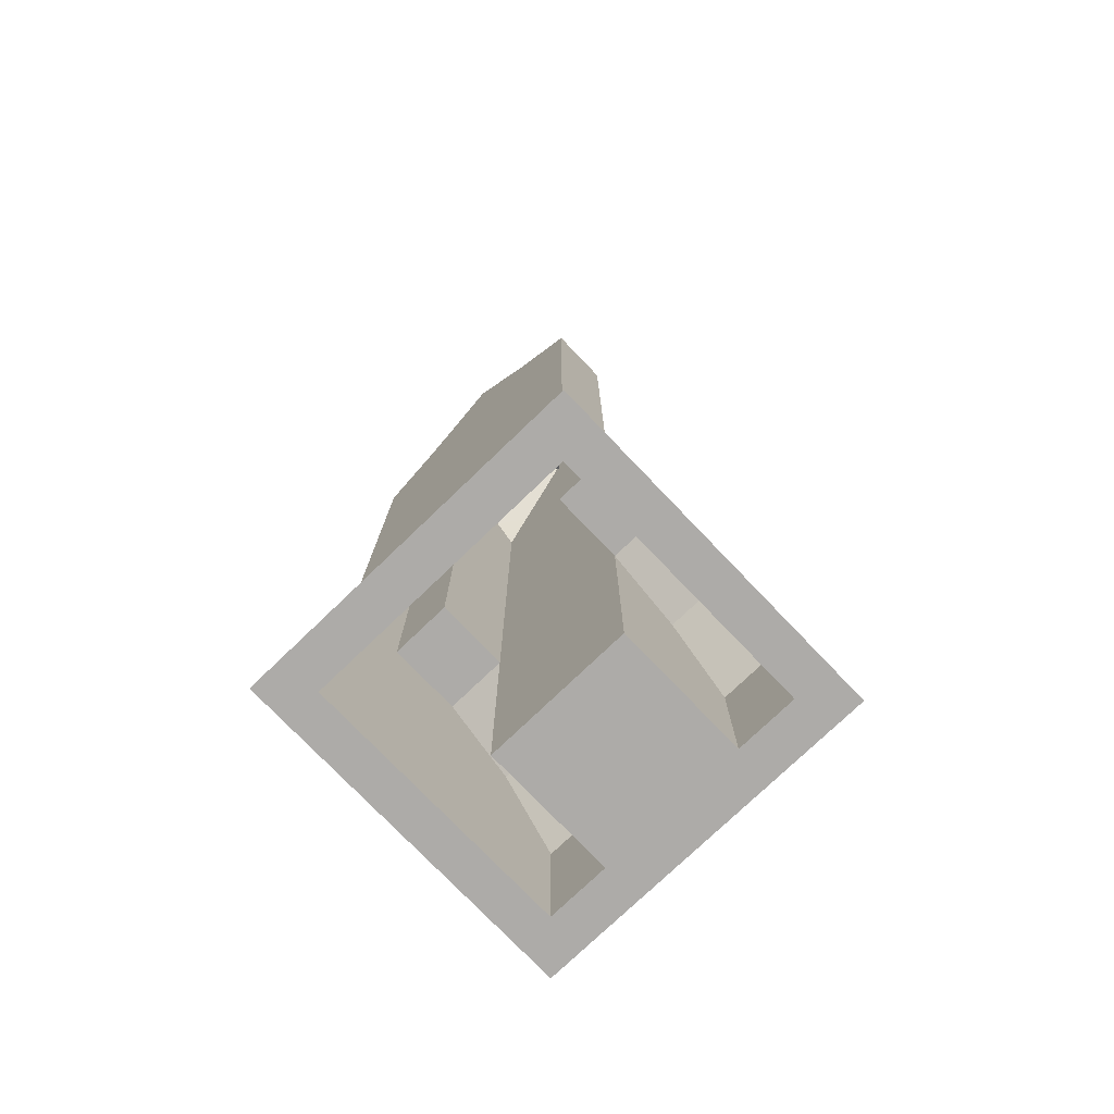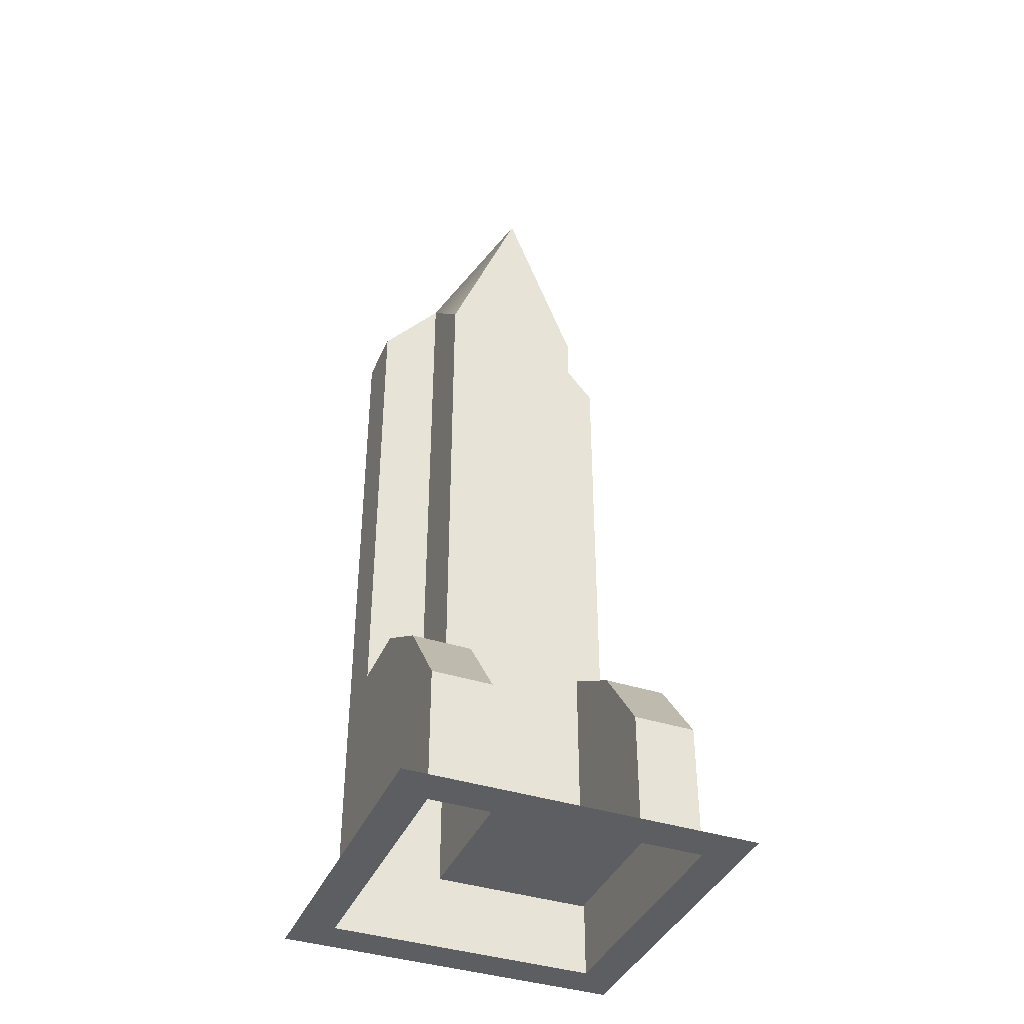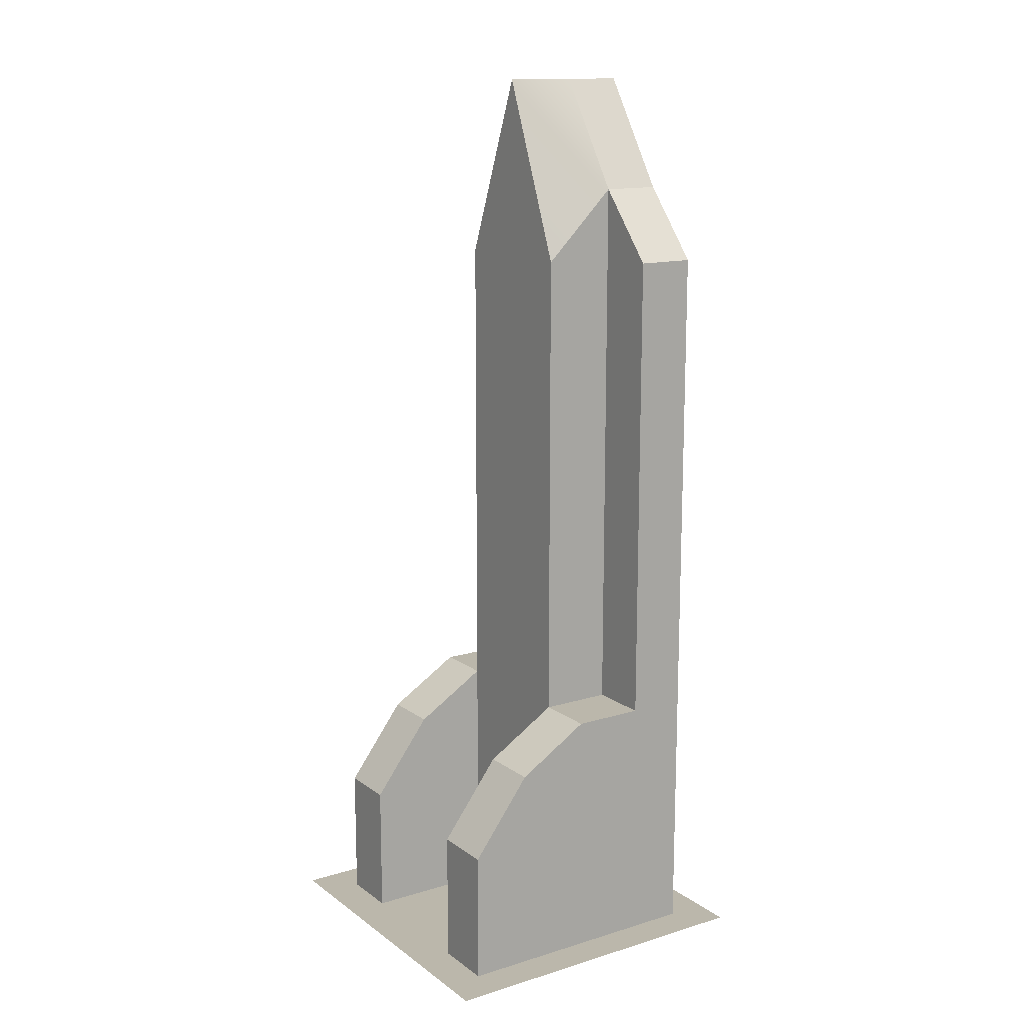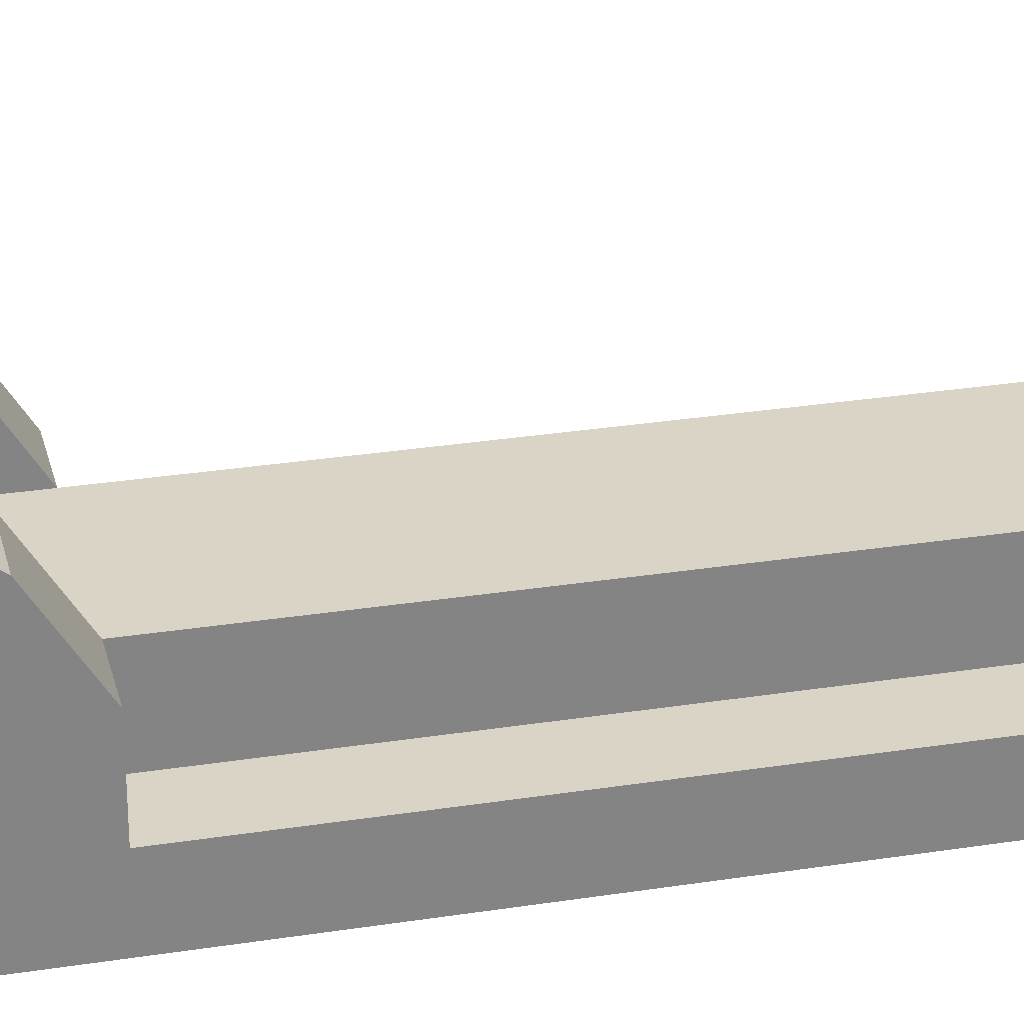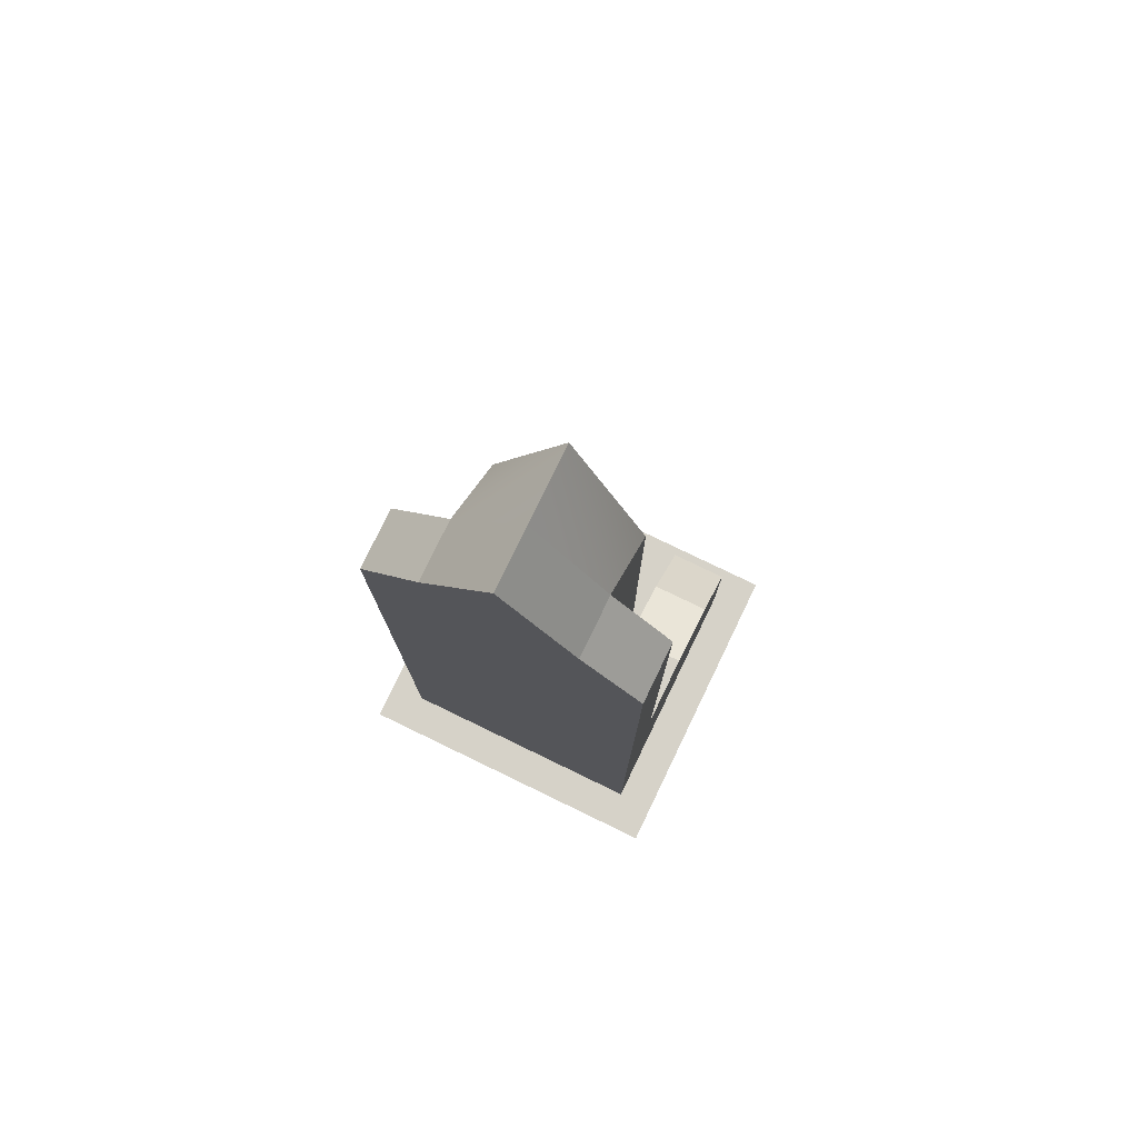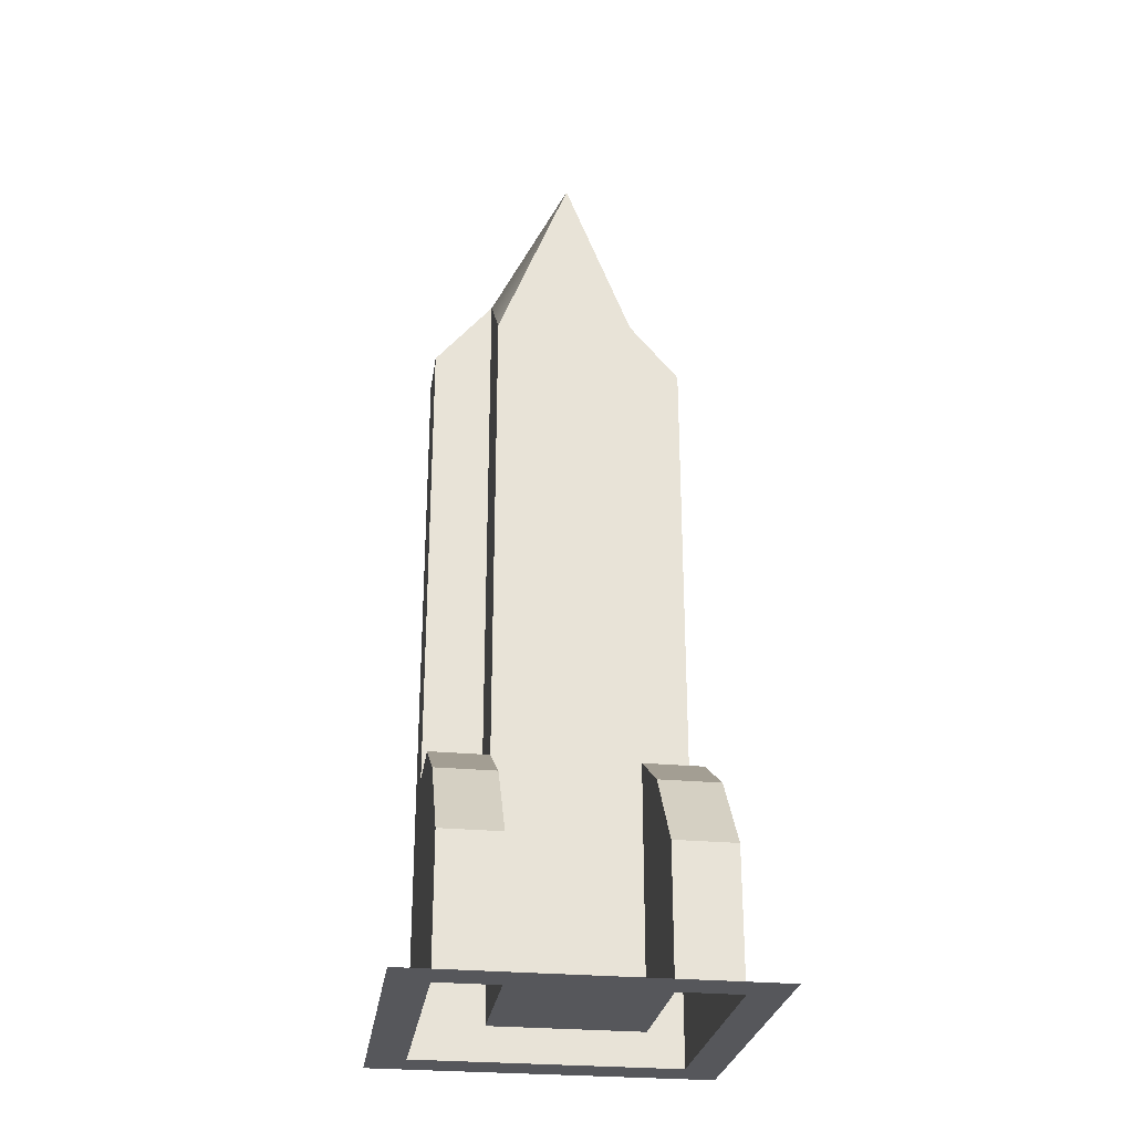
<metadata>
{"format":"obj","ext":"obj","renderer":"f3d","projection":"perspective","resolution":1024,"background":"white","views":[{"elev":-76.5,"azim":-136.2,"up":"+Y"},{"elev":-39.4,"azim":-22.0,"up":"+Y"},{"elev":14.2,"azim":56.4,"up":"+Y"},{"elev":28.9,"azim":76.8,"up":"+Z"},{"elev":77.9,"azim":-154.2,"up":"+Y"},{"elev":-27.4,"azim":-8.3,"up":"+Y"}]}
</metadata>
<code>
g default
v -5 -0 5
v 5 -0 5
v -5 0 -5
v 5 0 -5
v -4.25 -0 4.25
v 4.25 -0 4.25
v -4.25 0 -4.25
v 4.25 0 -4.25
v 0 -0 5
v 0 -0 4.25
v 0 0 -4.25
v 0 0 -5
v 2.5 -0 5
v 2.125 -0 4.25
v 2.125 0 -4.25
v 2.5 0 -5
v -2.5 -0 5
v -2.125 -0 4.25
v -2.125 0 -4.25
v -2.5 0 -5
v -5 0 0
v -4.25 0 0
v -2.125 0 0
v 0 0 0
v 2.125 0 0
v 4.25 0 0
v 5 0 0
v -5 0 -2.5
v -4.25 0 -2.125
v 4.25 0 -2.125
v 5 0 -2.5
v -5 -0 2.5
v -4.25 -0 2.125
v -2.125 -0 2.125
v 0 -0 2.125
v 2.125 -0 2.125
v 4.25 -0 2.125
v 5 -0 2.5
v -4.56 -0 5
v -3.876 -0 4.25
v -3.876 -0 2.125
v -3.876 0 0
v -3.876 0 -2.125
v -3.876 0 -4.25
v -4.56 0 -5
v 4.605 -0 5
v 3.914 -0 4.25
v 3.914 -0 2.125
v 3.914 0 0
v 3.914 0 -2.125
v 3.914 0 -4.25
v 4.605 0 -5
v 5 -0 4.542
v 4.25 -0 3.861
v 3.914 -0 3.861
v 2.125 -0 3.861
v 0 -0 3.861
v -2.125 0 3.861
v -3.876 0 3.861
v -4.25 -0 3.861
v -5 -1e-06 4.542
v 5 -1e-06 -4.522
v 4.25 -2e-06 -3.844
v 3.914 -1e-06 -3.844
v 2.125 -1e-06 -3.844
v 0 -1e-06 -3.844
v -2.125 4e-06 -3.844
v -3.876 4e-06 -3.844
v -4.25 -1e-06 -3.844
v -5 -2e-06 -4.522
v 2.125 7.549 -2.125
v 2.125 7.549 -3.844
v 0 7.549 -3.844
v 3.914 7.549 -2.125
v 3.914 7.549 -3.844
v -2.125 7.549 -3.844
v -2.125 7.549 -2.125
v 3.914 6.242 2.125
v 3.914 7.549 0
v 2.125 7.549 0
v 2.125 6.242 2.125
v 0 7.549 0
v -2.125 7.549 0
v -2.125 6.242 2.125
v -3.876 7.549 0
v -3.876 6.242 2.125
v -3.876 7.549 -2.125
v -3.876 7.549 -3.844
v 3.914 3.932 3.861
v 2.125 3.932 3.861
v -2.125 3.932 3.861
v -3.876 3.932 3.861
v 2.125 23.87 -2.125
v 2.125 23.87 -3.844
v 0 27.13 -3.844
v 0 27.13 -2.125
v 3.914 21.78 -2.125
v 3.914 21.78 -3.844
v -2.125 23.87 -3.844
v -2.125 23.87 -2.125
v 0 27.13 0
v -2.125 21.78 0
v 2.125 21.78 0
v -3.876 21.78 -3.844
v -3.876 21.78 -2.125
g pPlane2
f 40 5 39
f 39 5 1
f 29 69 28
f 28 69 70
f 62 63 31
f 31 63 30
f 3 7 45
f 45 7 44
f 43 68 29
f 29 68 69
f 13 14 9
f 9 14 10
f 93 94 96
f 96 94 95
f 11 15 12
f 12 15 16
f 46 47 13
f 13 47 14
f 97 98 93
f 93 98 94
f 15 51 16
f 16 51 52
f 10 18 9
f 9 18 17
f 96 95 100
f 100 95 99
f 20 19 12
f 12 19 11
f 32 33 21
f 21 33 22
f 41 42 33
f 33 42 22
f 35 24 34
f 34 24 23
f 36 25 35
f 35 25 24
f 78 79 81
f 81 79 80
f 26 37 27
f 27 37 38
f 22 29 21
f 21 29 28
f 42 43 22
f 22 43 29
f 96 100 101
f 101 100 102
f 103 93 101
f 101 93 96
f 79 74 80
f 80 74 71
f 31 30 27
f 27 30 26
f 1 5 61
f 61 5 60
f 40 59 5
f 5 59 60
f 10 57 18
f 18 57 58
f 14 56 10
f 10 56 57
f 47 55 14
f 14 55 56
f 54 6 53
f 53 6 2
f 18 40 17
f 17 40 39
f 18 58 40
f 40 58 59
f 84 83 86
f 86 83 85
f 83 77 85
f 85 77 87
f 100 99 105
f 105 99 104
f 45 44 20
f 20 44 19
f 2 6 46
f 46 6 47
f 6 54 47
f 47 54 55
f 37 26 48
f 48 26 49
f 26 30 49
f 49 30 50
f 30 63 50
f 50 63 64
f 51 8 52
f 52 8 4
f 37 54 38
f 38 54 53
f 55 54 48
f 48 54 37
f 90 89 81
f 81 89 78
f 57 56 35
f 35 56 36
f 58 57 34
f 34 57 35
f 92 91 86
f 86 91 84
f 60 59 33
f 33 59 41
f 61 60 32
f 32 60 33
f 4 8 62
f 62 8 63
f 64 63 51
f 51 63 8
f 65 64 15
f 15 64 51
f 66 65 11
f 11 65 15
f 67 66 19
f 19 66 11
f 68 67 44
f 44 67 19
f 69 68 7
f 7 68 44
f 69 7 70
f 70 7 3
f 65 66 72
f 72 66 73
f 50 64 74
f 74 64 75
f 64 65 75
f 75 65 72
f 66 67 73
f 73 67 76
f 48 49 78
f 78 49 79
f 36 81 25
f 25 81 80
f 23 24 83
f 83 24 82
f 24 25 82
f 82 25 80
f 49 50 79
f 79 50 74
f 34 23 84
f 84 23 83
f 41 86 42
f 42 86 85
f 43 42 87
f 87 42 85
f 67 68 76
f 76 68 88
f 68 43 88
f 88 43 87
f 56 55 90
f 90 55 89
f 55 48 89
f 89 48 78
f 56 90 36
f 36 90 81
f 59 58 92
f 92 58 91
f 58 34 91
f 91 34 84
f 59 92 41
f 41 92 86
f 72 73 94
f 94 73 95
f 74 75 97
f 97 75 98
f 75 72 98
f 98 72 94
f 74 97 71
f 71 97 93
f 76 99 73
f 73 99 95
f 83 102 77
f 77 102 100
f 83 82 102
f 102 82 101
f 80 71 103
f 103 71 93
f 80 103 82
f 82 103 101
f 88 104 76
f 76 104 99
f 88 87 104
f 104 87 105
f 87 77 105
f 105 77 100

</code>
